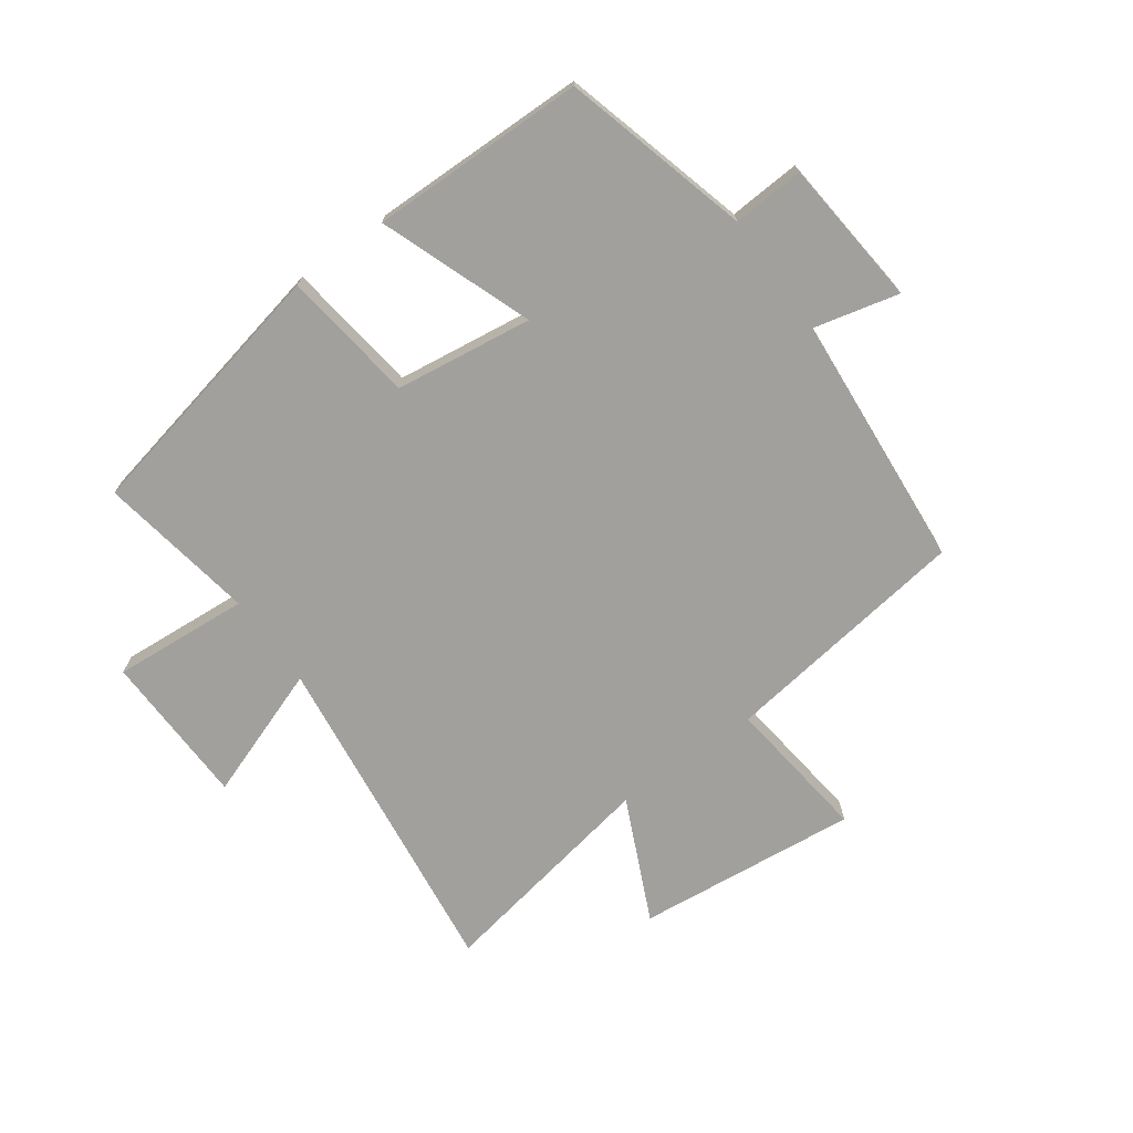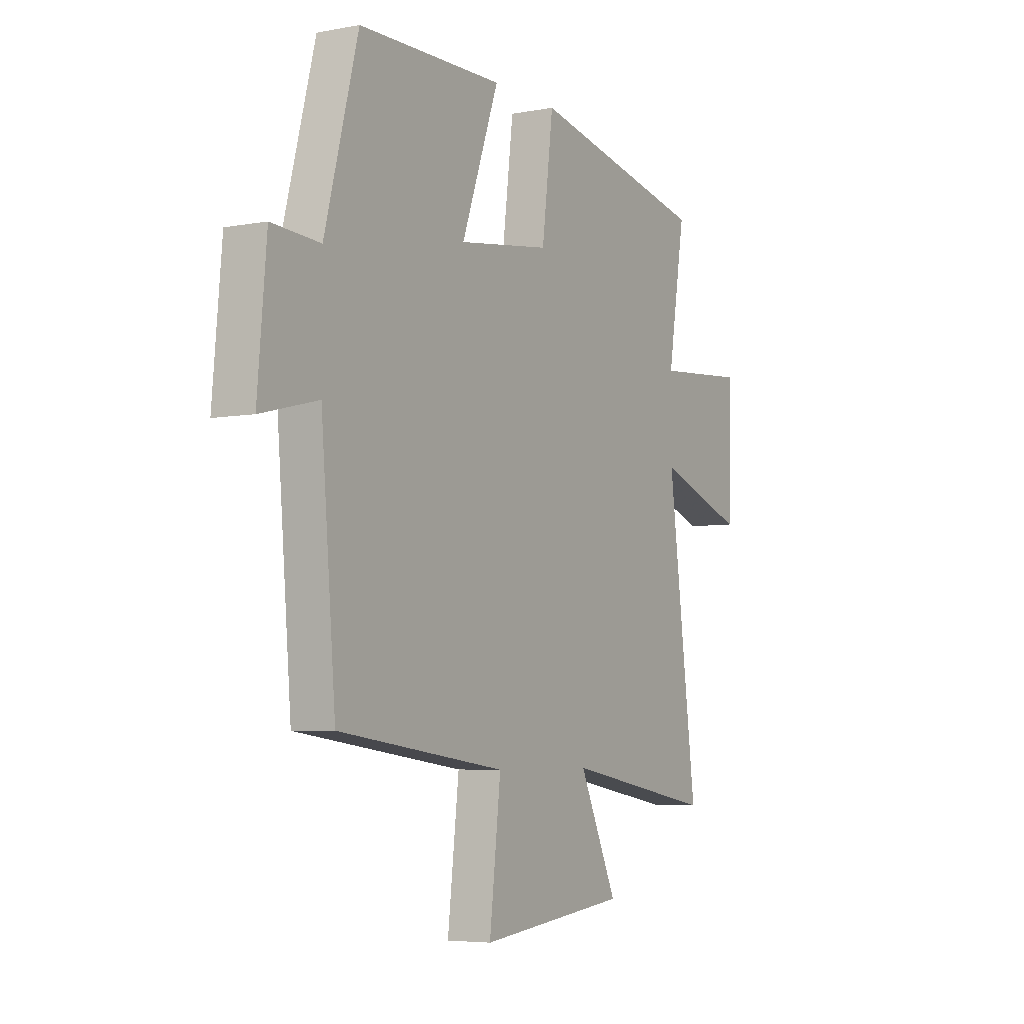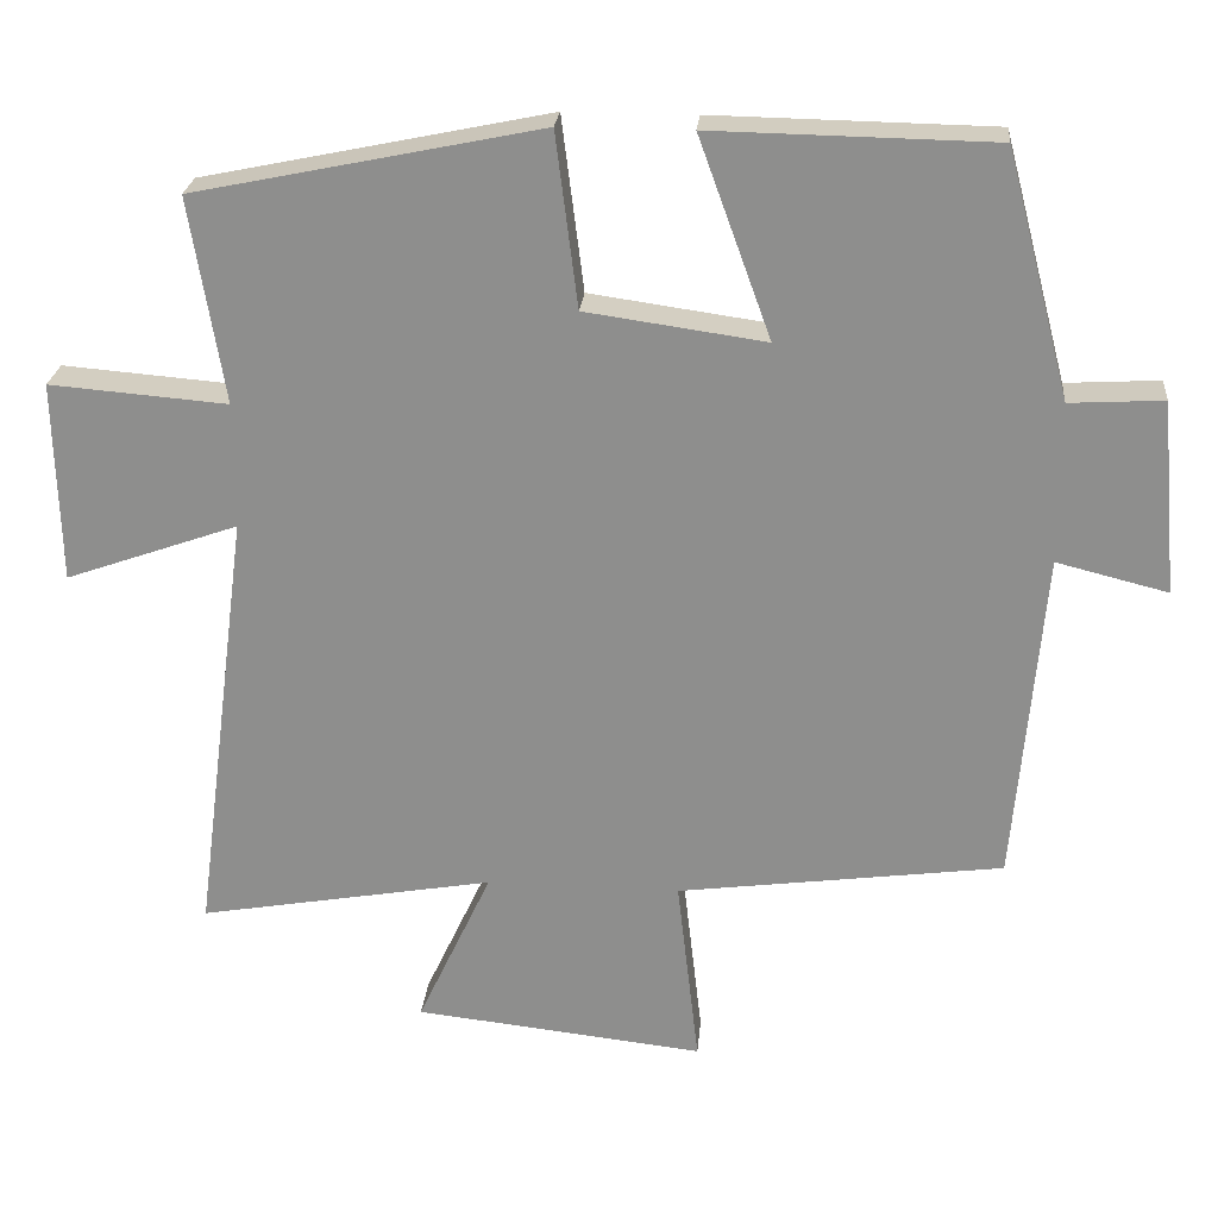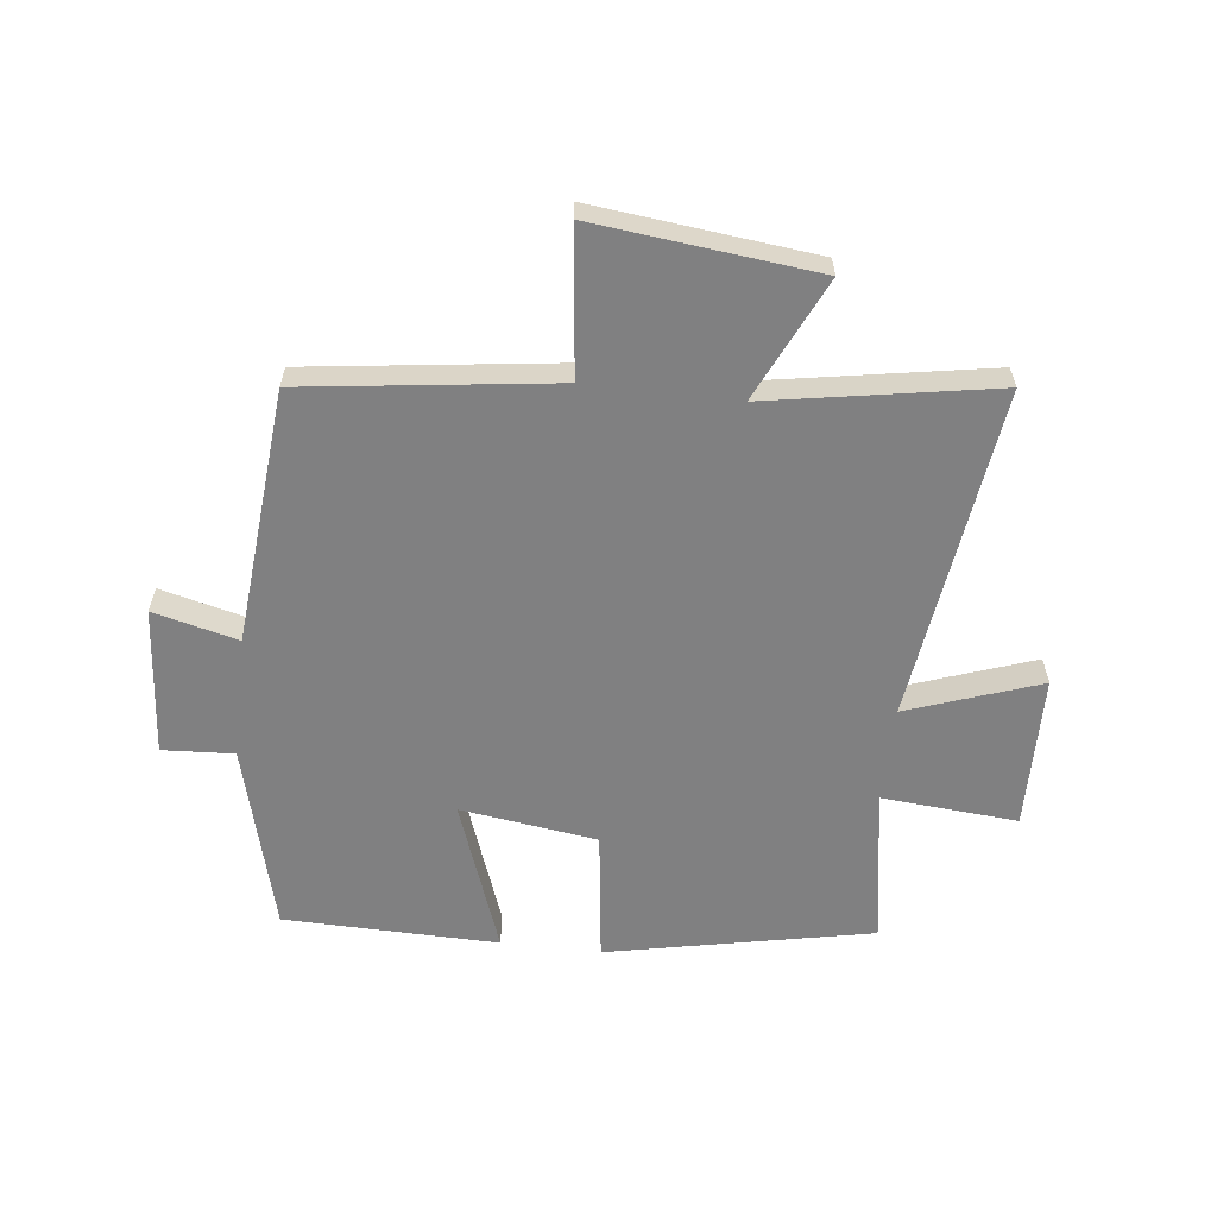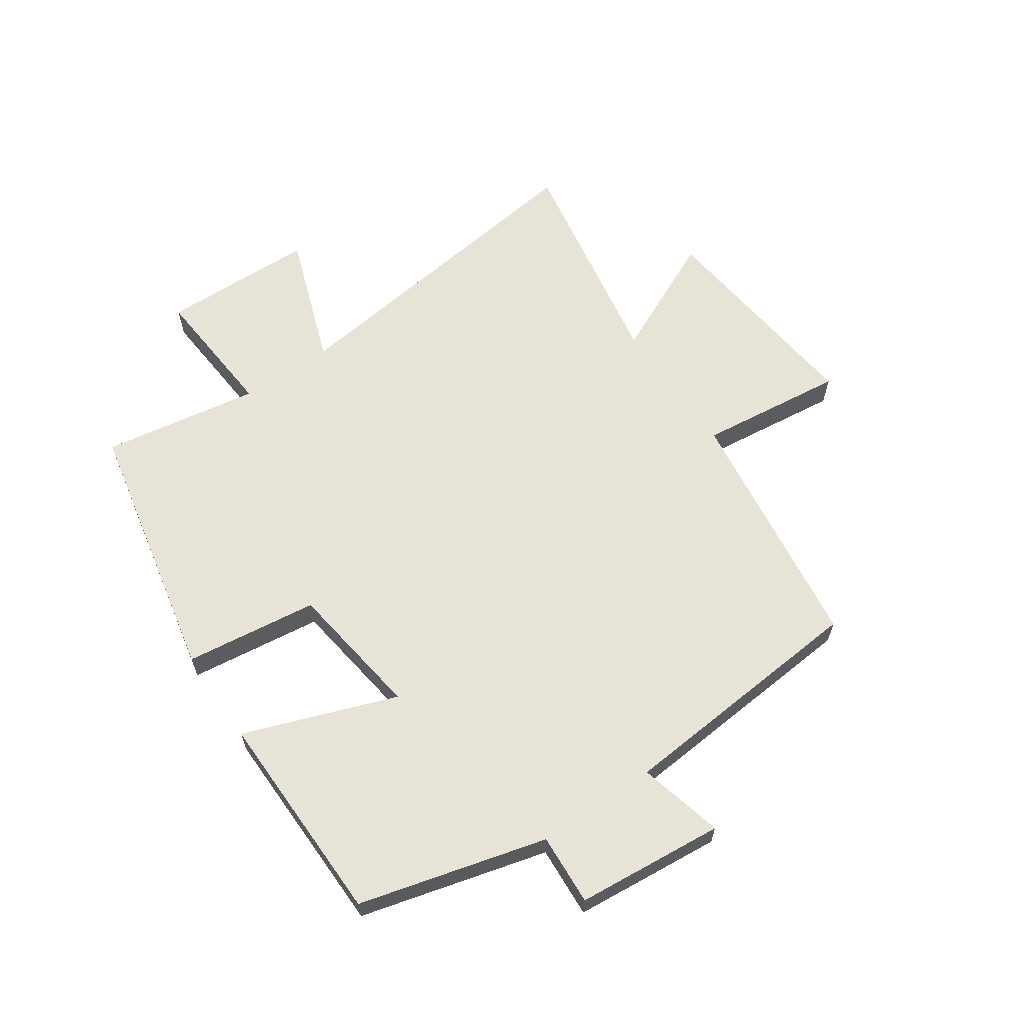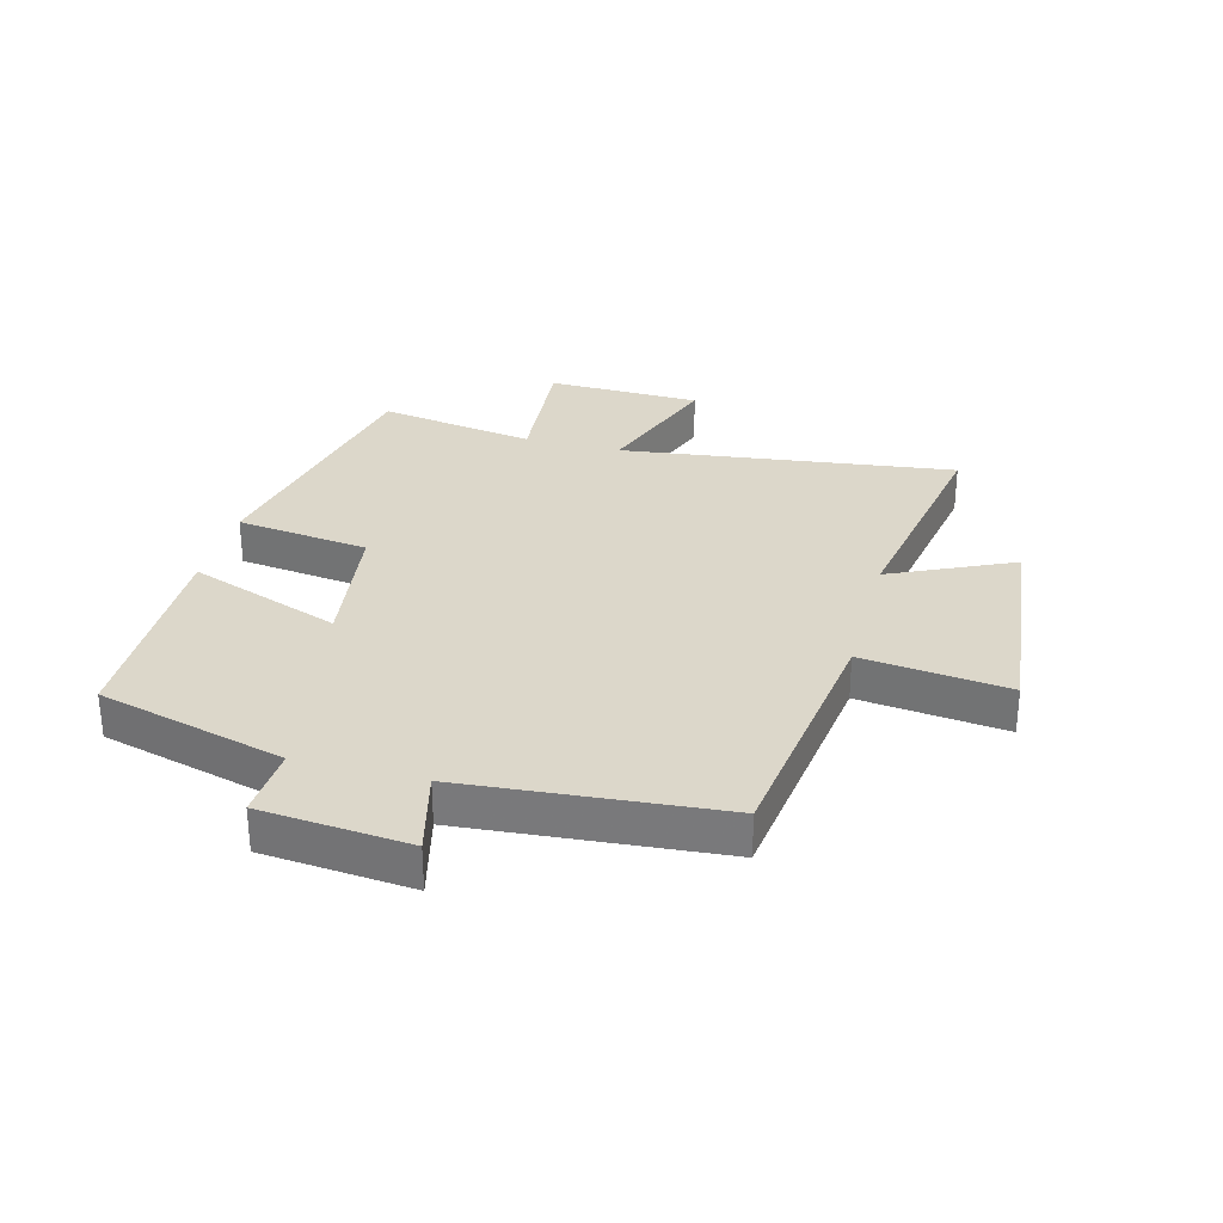
<metadata>
{"format":"obj","ext":"obj","renderer":"f3d","projection":"perspective","resolution":1024,"background":"white","views":[{"elev":-71.7,"azim":36.0,"up":"+Y"},{"elev":-5.3,"azim":120.5,"up":"+Z"},{"elev":24.3,"azim":5.2,"up":"+Z"},{"elev":-60.2,"azim":173.3,"up":"+Y"},{"elev":62.7,"azim":55.6,"up":"+Y"},{"elev":30.4,"azim":104.9,"up":"+Y"}]}
</metadata>
<code>
v 0.418 0.07 0.494
v 0.5 0.07 0.183
v 0.619 0.07 0.19
v 0.641 0.07 -0.056
v 0.5 0.07 -0.021
v 0.464 0.07 -0.445
v 0.05 0.07 -0.5
v 0.078 0.07 -0.742
v -0.29 0.07 -0.702
v -0.196 0.07 -0.5
v -0.572 0.07 -0.566
v -0.5 0.07 -0.012
v -0.72 0.07 -0.09
v -0.726 0.07 0.166
v -0.5 0.07 0.148
v -0.543 0.07 0.409
v -0.103 0.07 0.5
v -0.075 0.07 0.279
v 0.153 0.07 0.247
v 0.061 0.07 0.5
v 0.418 0 0.494
v 0.5 0 0.183
v 0.619 0 0.19
v 0.641 0 -0.056
v 0.5 0 -0.021
v 0.464 0 -0.445
v 0.05 0 -0.5
v 0.078 0 -0.742
v -0.29 0 -0.702
v -0.196 0 -0.5
v -0.572 0 -0.566
v -0.5 0 -0.012
v -0.72 0 -0.09
v -0.726 0 0.166
v -0.5 0 0.148
v -0.543 0 0.409
v -0.103 0 0.5
v -0.075 0 0.279
v 0.153 0 0.247
v 0.061 0 0.5
f 19 20 1 2
f 18 19 2
f 15 16 17 18
f 15 18 2
f 12 13 14 15
f 12 15 2
f 10 11 12 2
f 7 8 9 10
f 5 6 7 10
f 5 10 2 3
f 3 4 5
f 22 21 40 39
f 22 39 38
f 38 37 36 35
f 22 38 35
f 35 34 33 32
f 22 35 32
f 22 32 31 30
f 30 29 28 27
f 30 27 26 25
f 23 22 30 25
f 25 24 23
f 1 21 22 2
f 2 22 23 3
f 3 23 24 4
f 4 24 25 5
f 5 25 26 6
f 6 26 27 7
f 7 27 28 8
f 8 28 29 9
f 9 29 30 10
f 10 30 31 11
f 11 31 32 12
f 12 32 33 13
f 13 33 34 14
f 14 34 35 15
f 15 35 36 16
f 16 36 37 17
f 17 37 38 18
f 18 38 39 19
f 19 39 40 20
f 20 40 21 1

</code>
